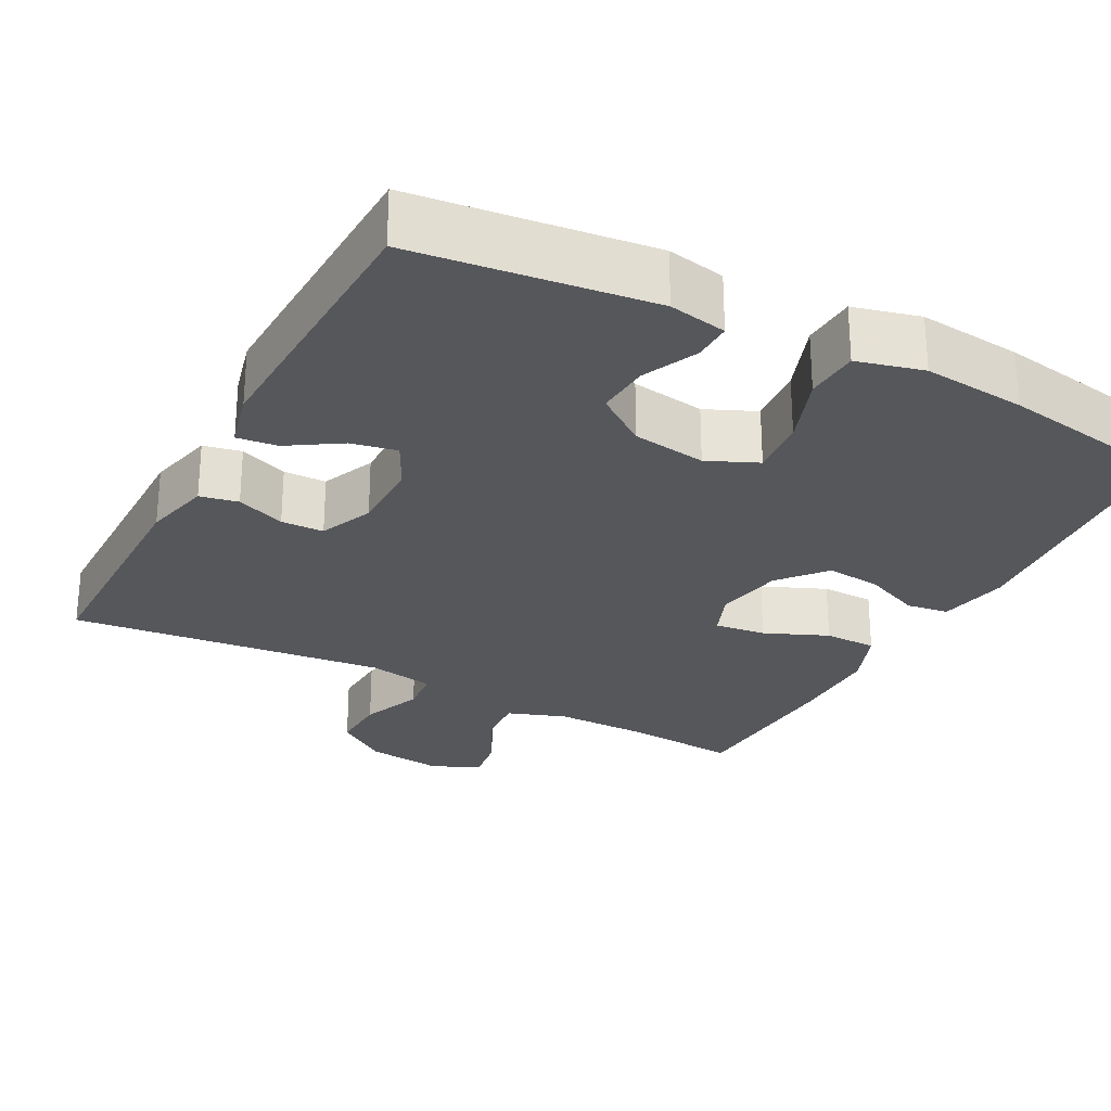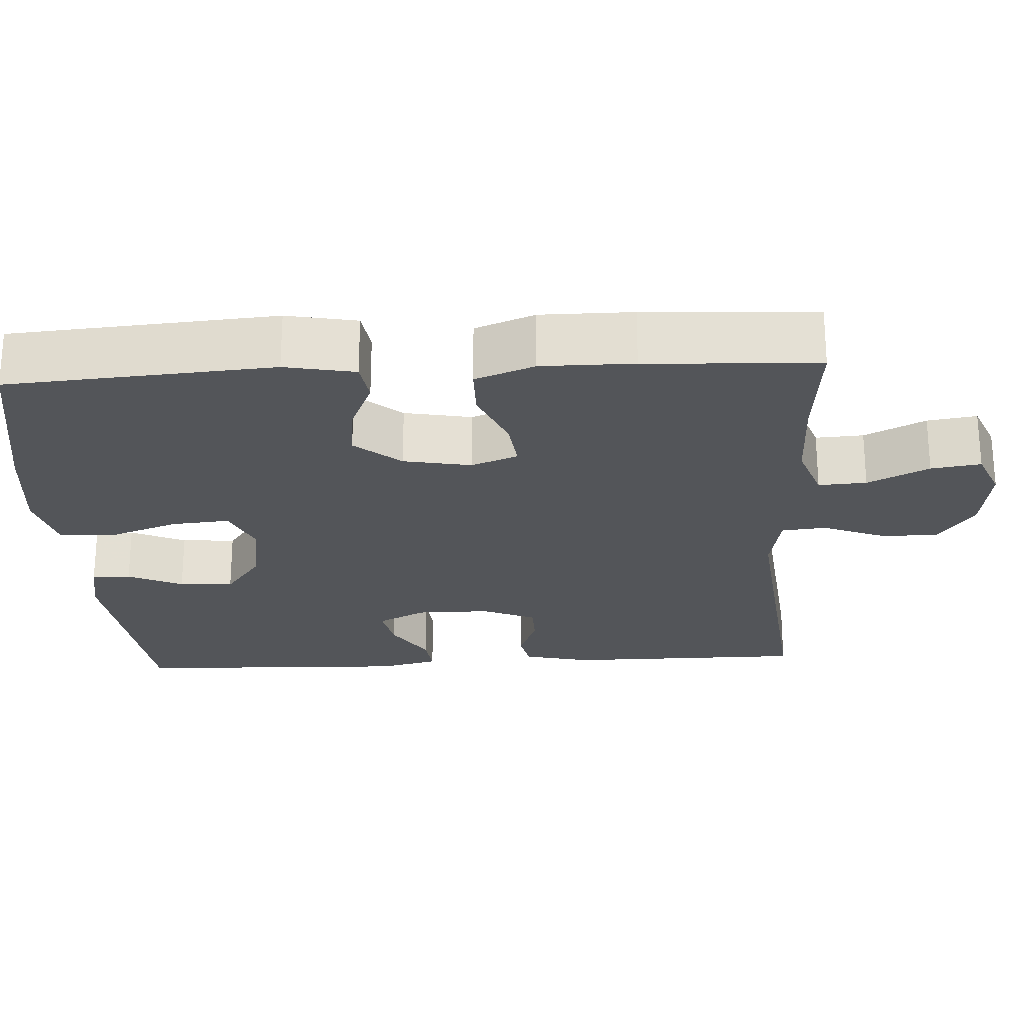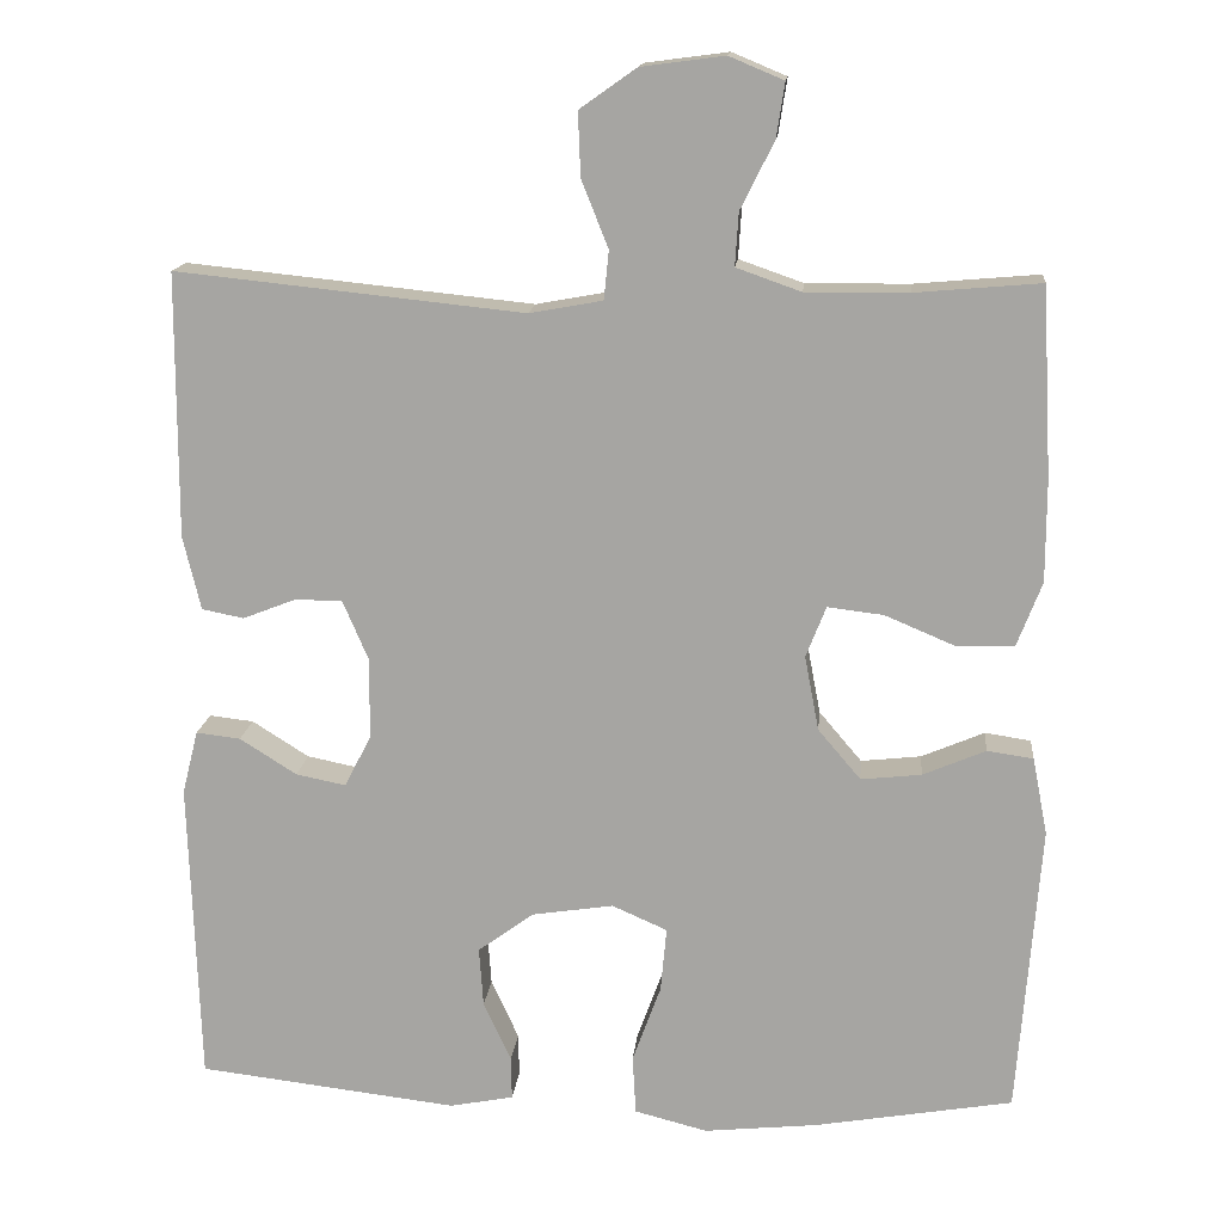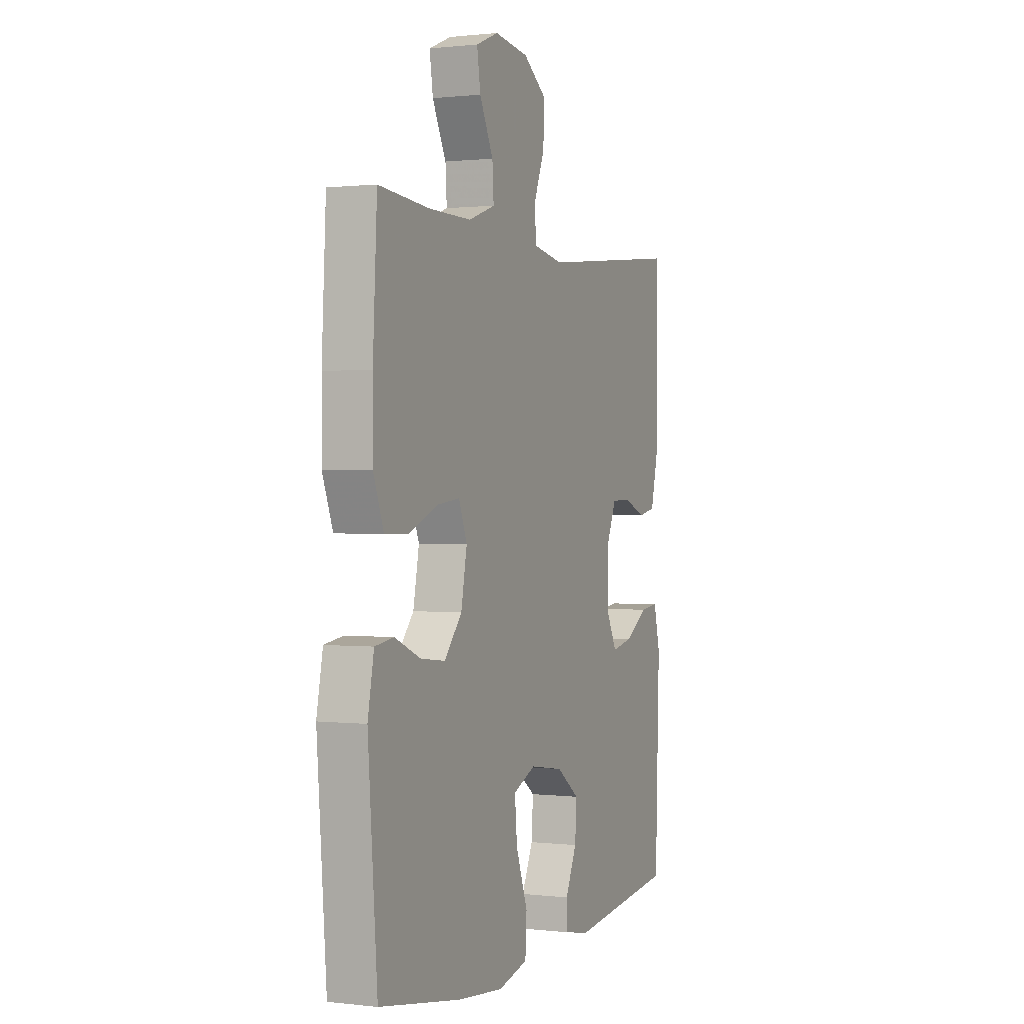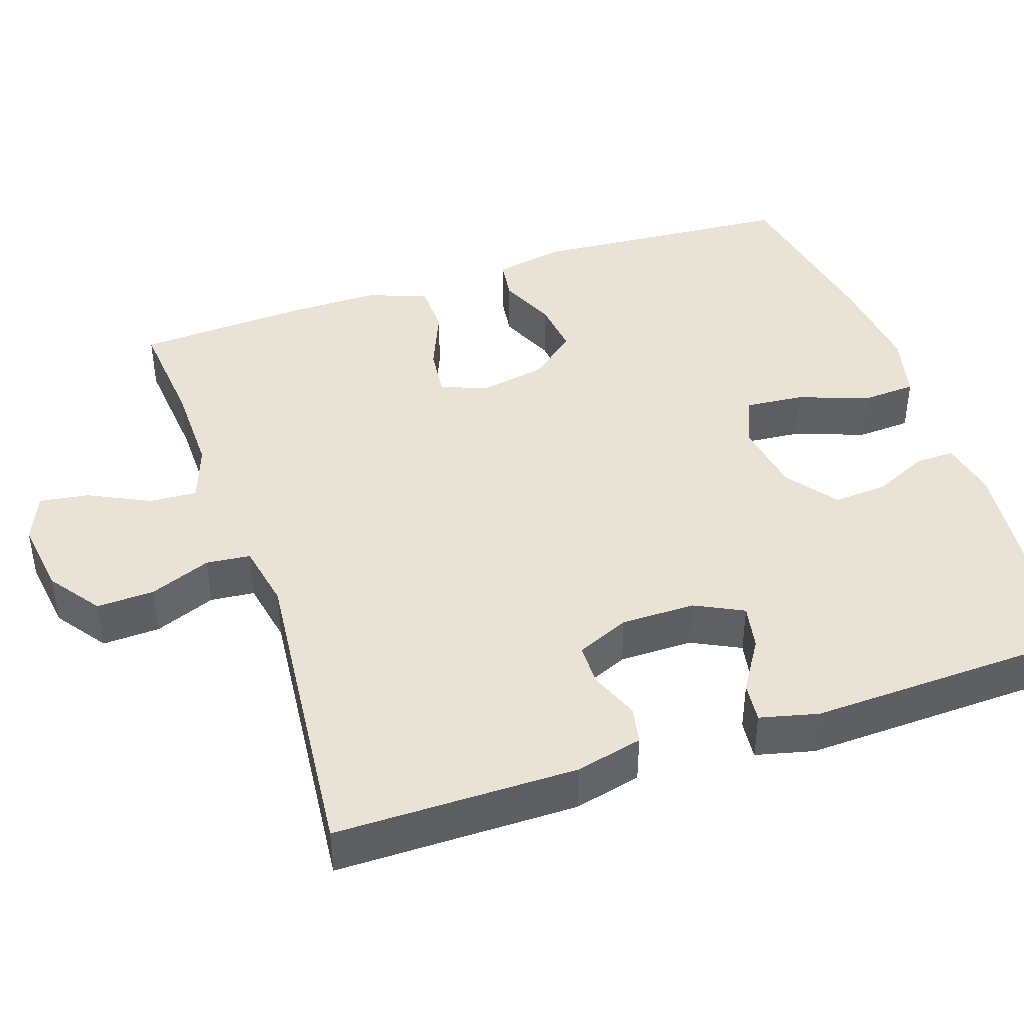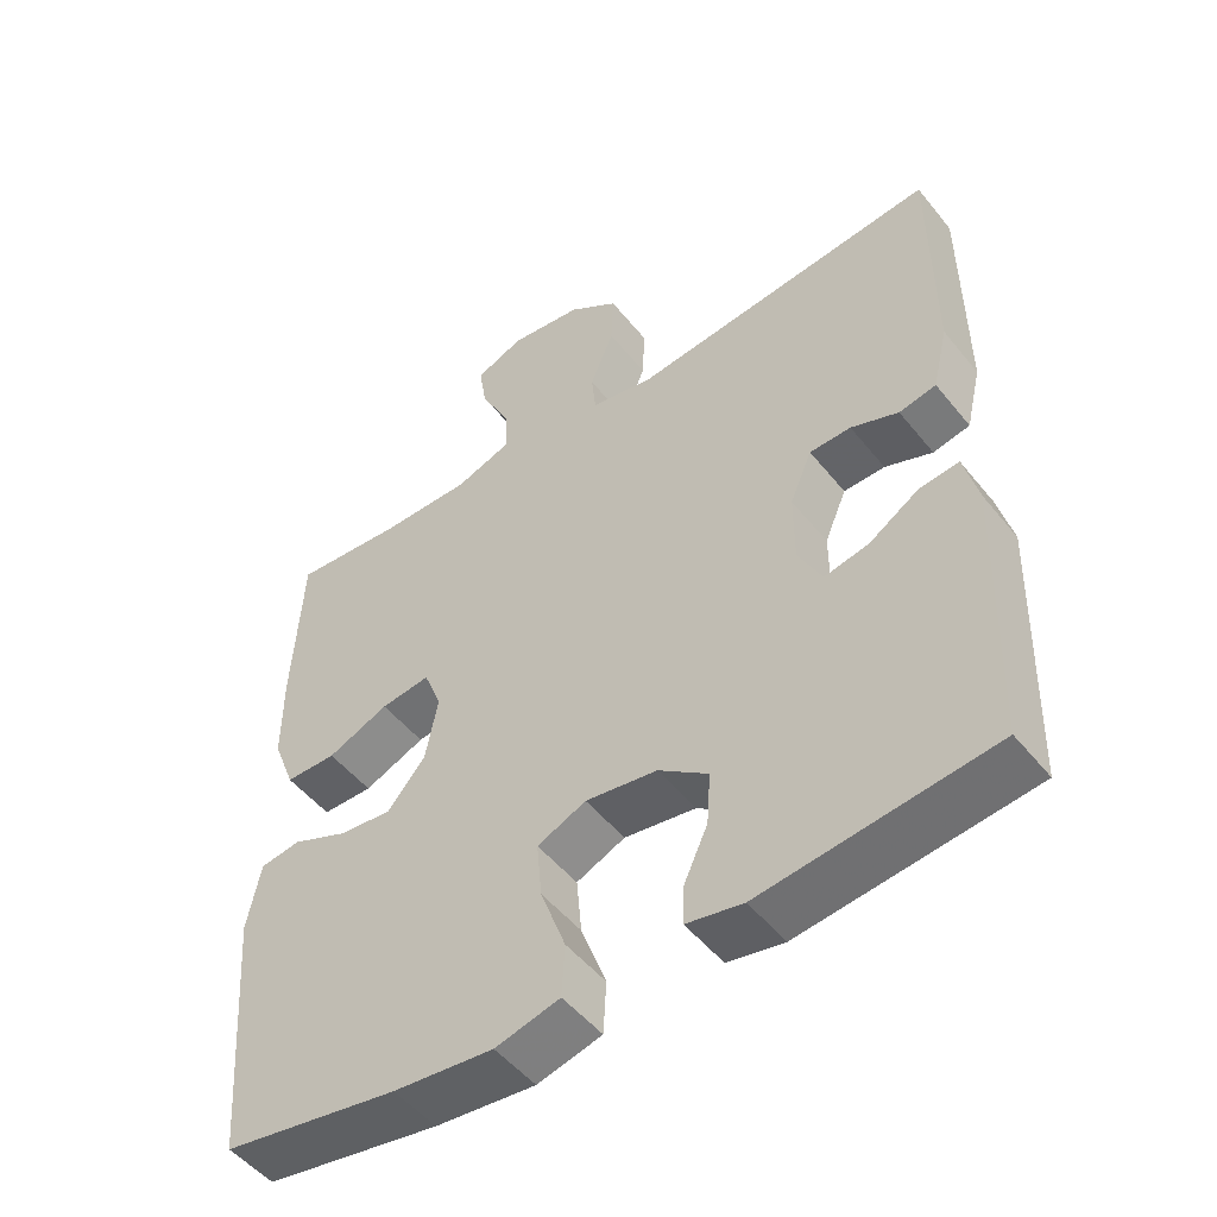
<metadata>
{"format":"obj","ext":"obj","renderer":"f3d","projection":"perspective","resolution":1024,"background":"white","views":[{"elev":-26.8,"azim":152.2,"up":"+Y"},{"elev":-24.0,"azim":-86.8,"up":"+Y"},{"elev":15.1,"azim":-174.4,"up":"+Z"},{"elev":0.8,"azim":-66.6,"up":"+Z"},{"elev":42.2,"azim":71.1,"up":"+Y"},{"elev":-50.6,"azim":37.4,"up":"+Z"}]}
</metadata>
<code>
v -0.5 0.07 0.5
v -0.351 0.07 0.487
v -0.228 0.07 0.486
v -0.151 0.07 0.513
v -0.155 0.07 0.576
v -0.195 0.07 0.656
v -0.205 0.07 0.721
v -0.14 0.07 0.748
v -0.041 0.07 0.735
v 0.027 0.07 0.687
v 0.024 0.07 0.611
v -0.008 0.07 0.531
v -0.002 0.07 0.473
v 0.085 0.07 0.457
v 0.5 0.07 0.5
v 0.501 0.07 0.184
v 0.48 0.07 0.096
v 0.43 0.07 0.086
v 0.366 0.07 0.111
v 0.31 0.07 0.11
v 0.28 0.07 0.04
v 0.28 0.07 -0.057
v 0.312 0.07 -0.12
v 0.372 0.07 -0.108
v 0.44 0.07 -0.065
v 0.493 0.07 -0.059
v 0.512 0.07 -0.135
v 0.5 0.07 -0.5
v 0.189 0.07 -0.536
v 0.113 0.07 -0.521
v 0.114 0.07 -0.47
v 0.147 0.07 -0.398
v 0.152 0.07 -0.327
v 0.085 0.07 -0.278
v -0.012 0.07 -0.263
v -0.078 0.07 -0.292
v -0.071 0.07 -0.369
v -0.037 0.07 -0.462
v -0.041 0.07 -0.533
v -0.128 0.07 -0.555
v -0.263 0.07 -0.541
v -0.5 0.07 -0.5
v -0.527 0.07 -0.152
v -0.509 0.07 -0.06
v -0.454 0.07 -0.052
v -0.379 0.07 -0.084
v -0.307 0.07 -0.092
v -0.256 0.07 -0.032
v -0.239 0.07 0.057
v -0.263 0.07 0.118
v -0.33 0.07 0.11
v -0.413 0.07 0.075
v -0.482 0.07 0.076
v -0.512 0.07 0.154
v -0.512 0.07 0.275
v -0.5 0 0.5
v -0.351 0 0.487
v -0.228 0 0.486
v -0.151 0 0.513
v -0.155 0 0.576
v -0.195 0 0.656
v -0.205 0 0.721
v -0.14 0 0.748
v -0.041 0 0.735
v 0.027 0 0.687
v 0.024 0 0.611
v -0.008 0 0.531
v -0.002 0 0.473
v 0.085 0 0.457
v 0.5 0 0.5
v 0.501 0 0.184
v 0.48 0 0.096
v 0.43 0 0.086
v 0.366 0 0.111
v 0.31 0 0.11
v 0.28 0 0.04
v 0.28 0 -0.057
v 0.312 0 -0.12
v 0.372 0 -0.108
v 0.44 0 -0.065
v 0.493 0 -0.059
v 0.512 0 -0.135
v 0.5 0 -0.5
v 0.189 0 -0.536
v 0.113 0 -0.521
v 0.114 0 -0.47
v 0.147 0 -0.398
v 0.152 0 -0.327
v 0.085 0 -0.278
v -0.012 0 -0.263
v -0.078 0 -0.292
v -0.071 0 -0.369
v -0.037 0 -0.462
v -0.041 0 -0.533
v -0.128 0 -0.555
v -0.263 0 -0.541
v -0.5 0 -0.5
v -0.527 0 -0.152
v -0.509 0 -0.06
v -0.454 0 -0.052
v -0.379 0 -0.084
v -0.307 0 -0.092
v -0.256 0 -0.032
v -0.239 0 0.057
v -0.263 0 0.118
v -0.33 0 0.11
v -0.413 0 0.075
v -0.482 0 0.076
v -0.512 0 0.154
v -0.512 0 0.275
f 54 55 1 2
f 51 52 53 54
f 50 51 54 2
f 49 50 2 3
f 43 44 45 46
f 43 46 47
f 42 43 47
f 41 42 47 48
f 37 38 39 40
f 36 37 40 41
f 29 30 31 32
f 29 32 33
f 28 29 33
f 27 28 33 34
f 24 25 26 27
f 23 24 27 34
f 16 17 18 19
f 14 15 16 19
f 13 14 19 20
f 9 10 11 12
f 9 12 13
f 8 9 13
f 5 6 7 8
f 4 5 8 13
f 49 3 4 13
f 36 41 48 49
f 35 36 49 13
f 22 23 34 35
f 21 22 35 13
f 13 20 21
f 57 56 110 109
f 109 108 107 106
f 57 109 106 105
f 58 57 105 104
f 101 100 99 98
f 102 101 98
f 102 98 97
f 103 102 97 96
f 95 94 93 92
f 96 95 92 91
f 87 86 85 84
f 88 87 84
f 88 84 83
f 89 88 83 82
f 82 81 80 79
f 89 82 79 78
f 74 73 72 71
f 74 71 70 69
f 75 74 69 68
f 67 66 65 64
f 68 67 64
f 68 64 63
f 63 62 61 60
f 68 63 60 59
f 68 59 58 104
f 104 103 96 91
f 68 104 91 90
f 90 89 78 77
f 68 90 77 76
f 76 75 68
f 1 56 57 2
f 2 57 58 3
f 3 58 59 4
f 4 59 60 5
f 5 60 61 6
f 6 61 62 7
f 7 62 63 8
f 8 63 64 9
f 9 64 65 10
f 10 65 66 11
f 11 66 67 12
f 12 67 68 13
f 13 68 69 14
f 14 69 70 15
f 15 70 71 16
f 16 71 72 17
f 17 72 73 18
f 18 73 74 19
f 19 74 75 20
f 20 75 76 21
f 21 76 77 22
f 22 77 78 23
f 23 78 79 24
f 24 79 80 25
f 25 80 81 26
f 26 81 82 27
f 27 82 83 28
f 28 83 84 29
f 29 84 85 30
f 30 85 86 31
f 31 86 87 32
f 32 87 88 33
f 33 88 89 34
f 34 89 90 35
f 35 90 91 36
f 36 91 92 37
f 37 92 93 38
f 38 93 94 39
f 39 94 95 40
f 40 95 96 41
f 41 96 97 42
f 42 97 98 43
f 43 98 99 44
f 44 99 100 45
f 45 100 101 46
f 46 101 102 47
f 47 102 103 48
f 48 103 104 49
f 49 104 105 50
f 50 105 106 51
f 51 106 107 52
f 52 107 108 53
f 53 108 109 54
f 54 109 110 55
f 55 110 56 1

</code>
